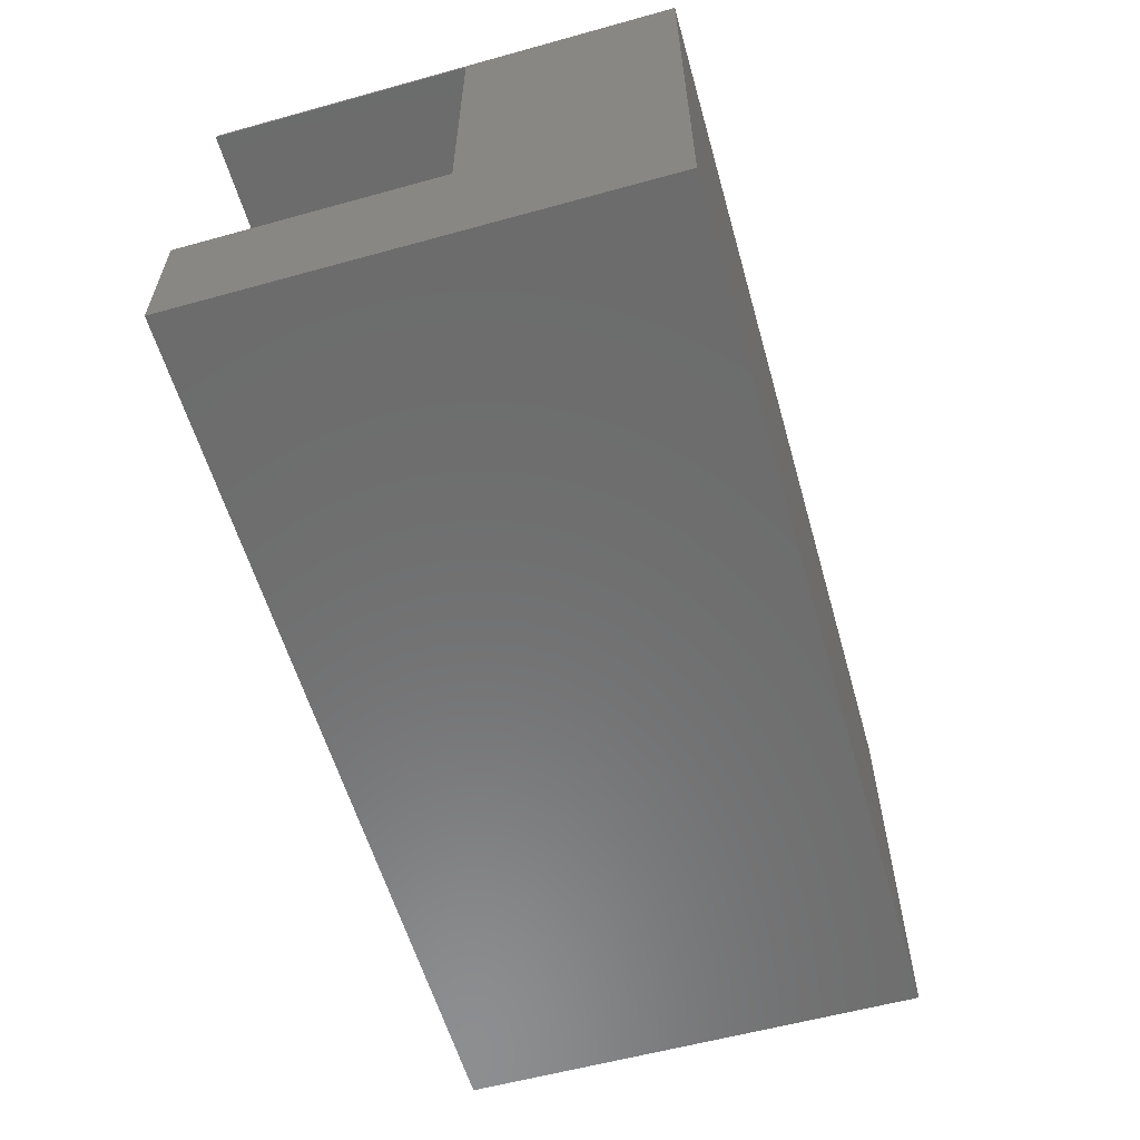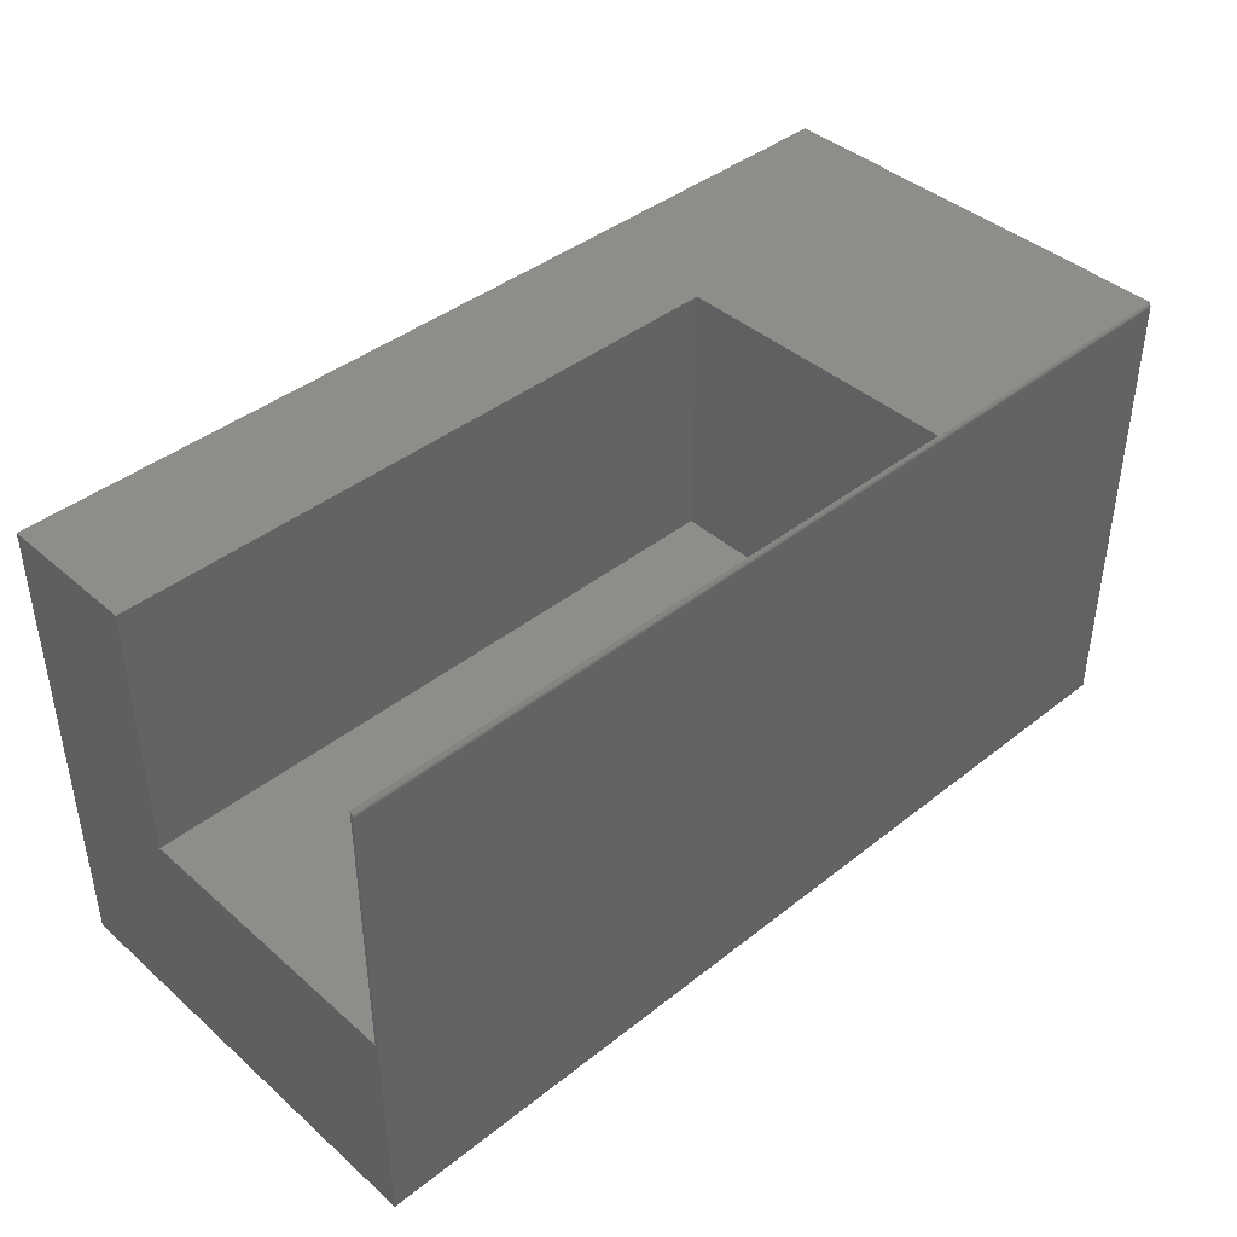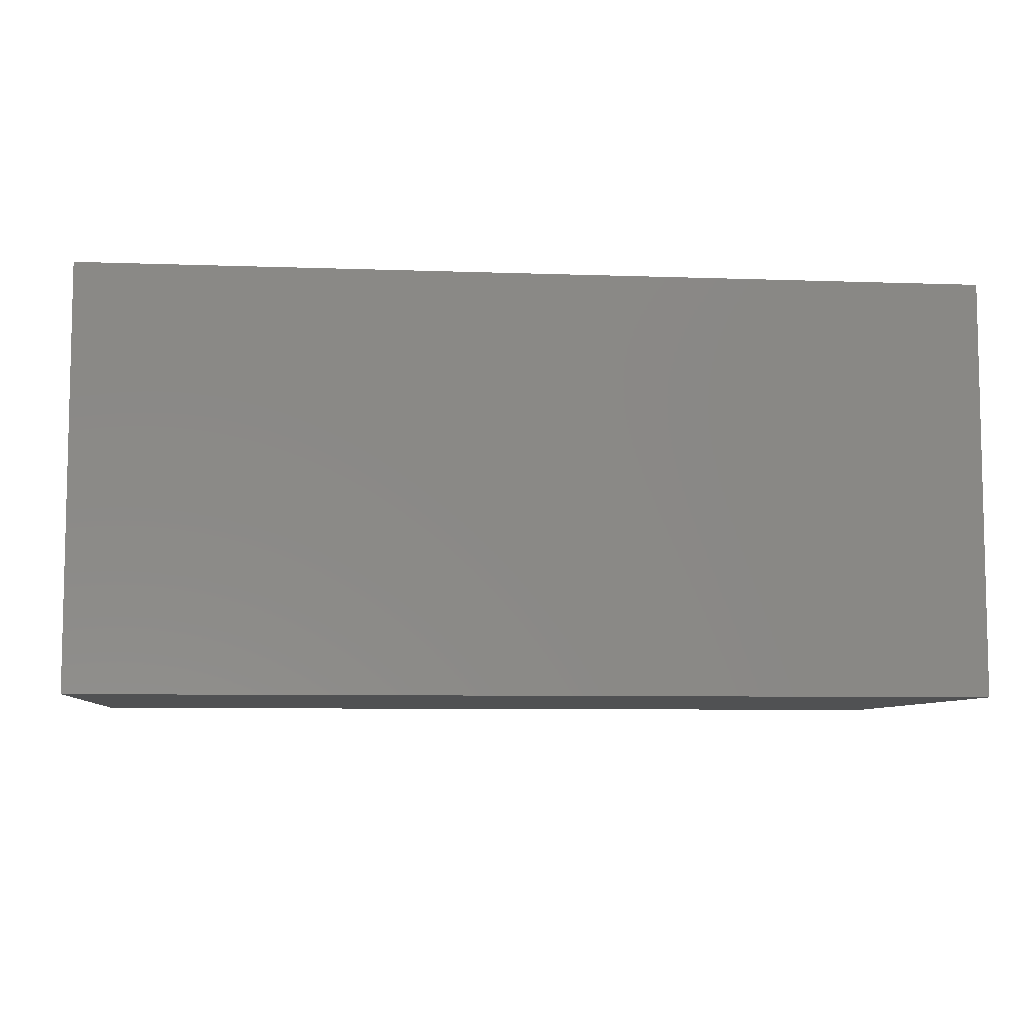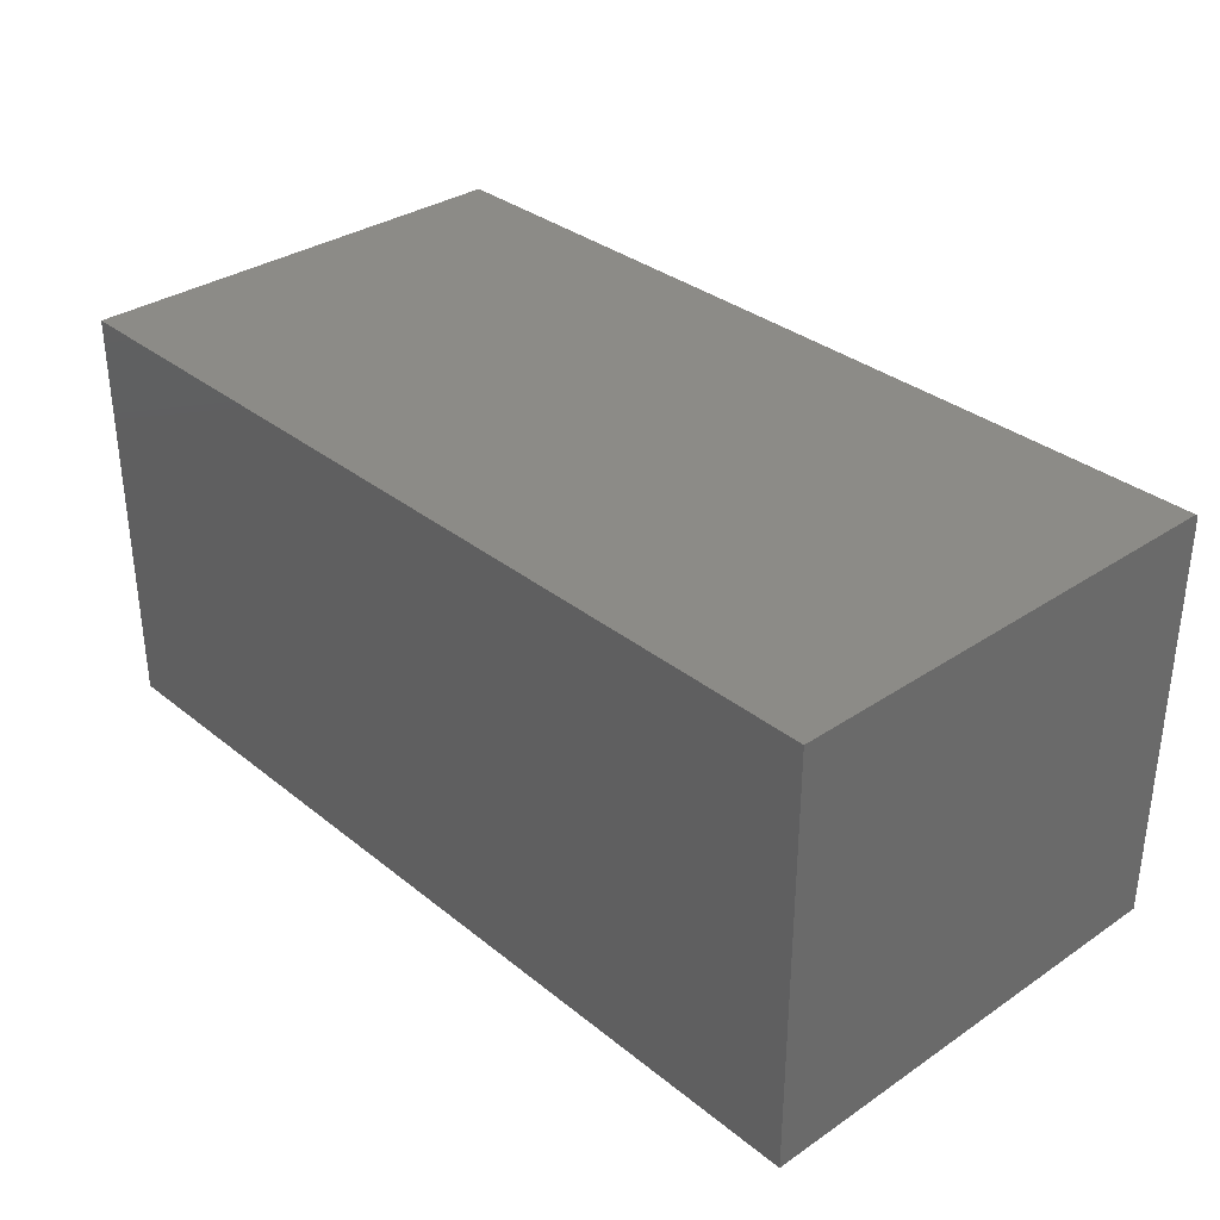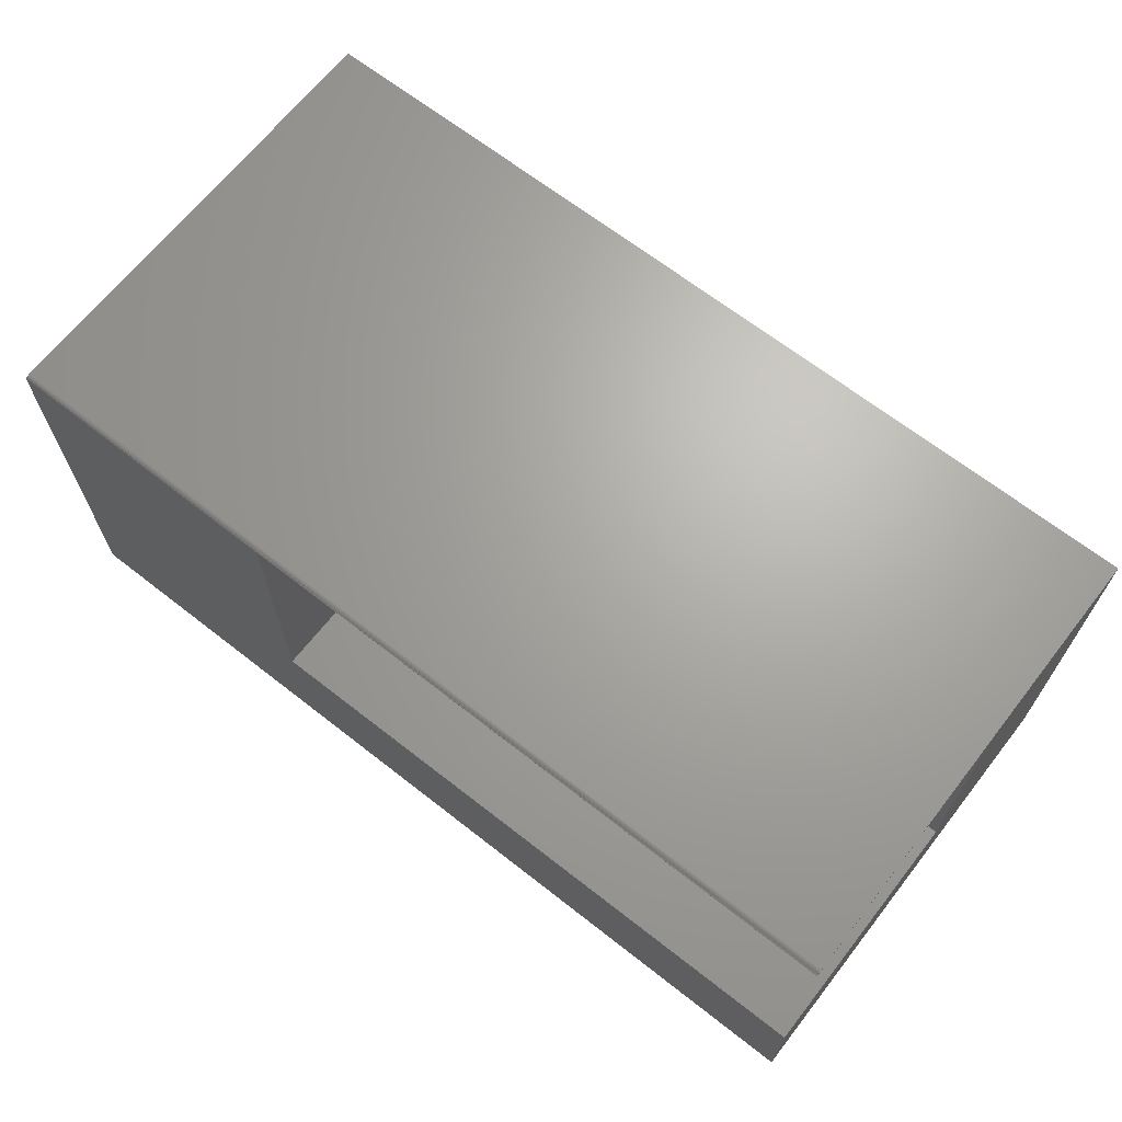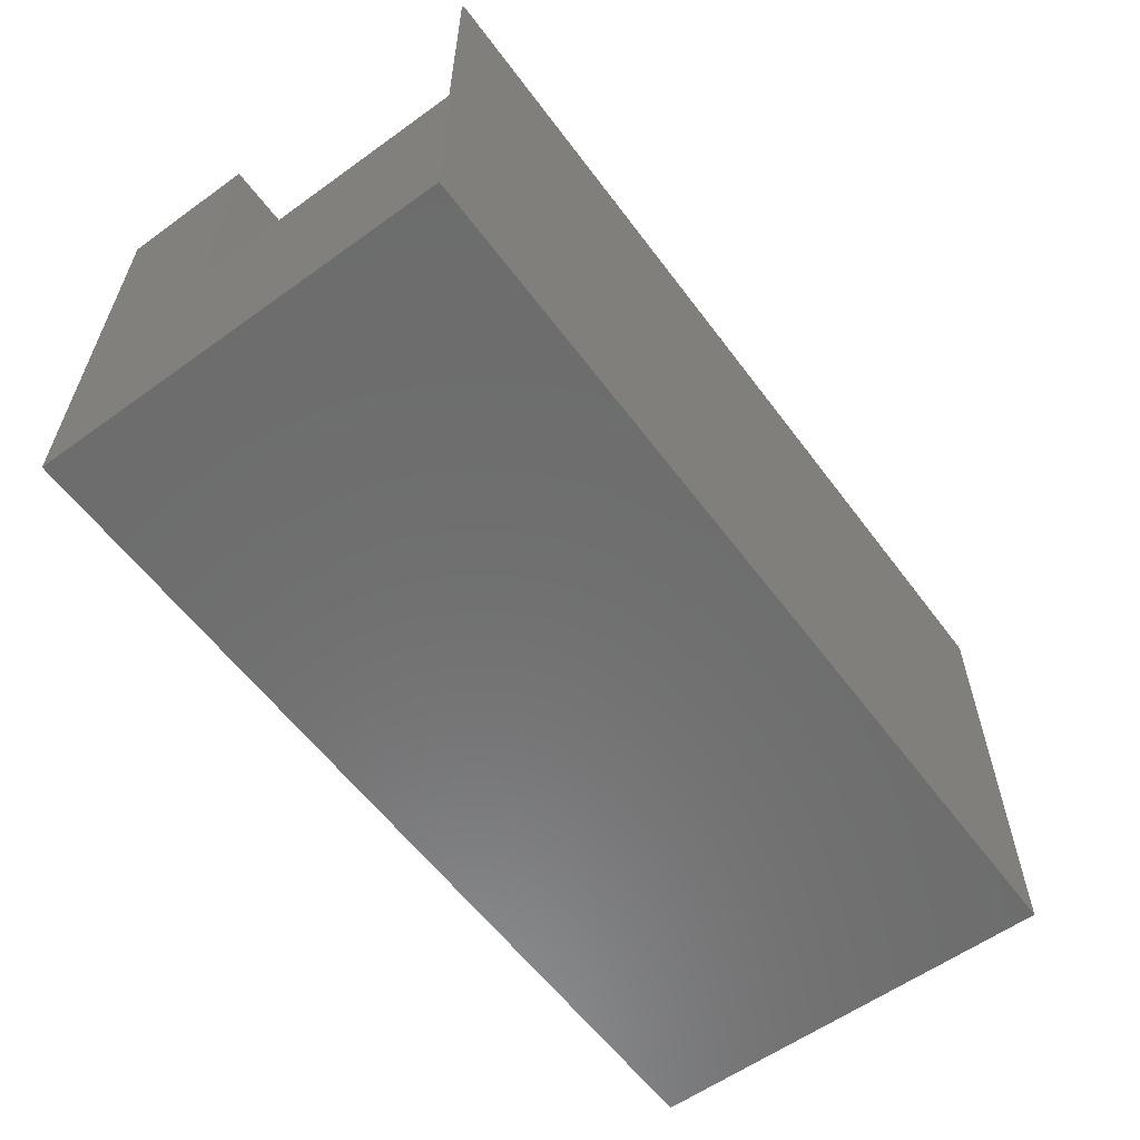
<metadata>
{"format":"stl","ext":"stl","renderer":"f3d","projection":"perspective","resolution":1024,"background":"white","views":[{"elev":-58.5,"azim":105.9,"up":"+Y"},{"elev":41.6,"azim":136.4,"up":"+Z"},{"elev":-7.4,"azim":174.2,"up":"+Y"},{"elev":33.3,"azim":-132.6,"up":"+Y"},{"elev":67.0,"azim":38.1,"up":"+Y"},{"elev":-59.0,"azim":126.5,"up":"+Z"}]}
</metadata>
<code>
# stl→obj: 32 verts, 61 faces
v 0.7422 0.1719 0.3359
v 0.7422 0.1719 0.7509
v -0.2578 0.1719 0.3359
v -0.2578 0.1719 0.7494
v -0.2578 -0.2812 0.3359
v -0.2578 0.1709 0.7497
v -0.2578 0.1699 0.7499
v -0.2578 0.1688 0.75
v -0.2578 -0.2812 0.7509
v 0.7422 -0.2812 0.3359
v 0.7422 -0.5 0
v 0.7422 0.1766 0
v 0.7422 0.1766 0.7422
v 0.7422 0.1765 0.7435
v 0.7422 0.1762 0.7448
v 0.7422 0.1756 0.746
v 0.7422 0.1749 0.7471
v 0.7422 0.1739 0.7481
v 0.7422 -0.5 0.75
v 0.7422 -0.2812 0.75
v -0.7188 0.1688 0.75
v -0.7188 -0.5 0.75
v -0.7188 0.1761 0.7452
v -0.7188 0.1732 0.7487
v -0.7188 0.1718 0.7494
v -0.7188 0.1704 0.7498
v -0.7188 0.1766 0.7422
v -0.7188 0.1765 0.7437
v -0.7188 0.1753 0.7465
v -0.7188 0.1744 0.7477
v -0.7188 0.1766 0
v -0.7188 -0.5 0
f 1 2 3
f 3 2 4
f 5 3 4
f 5 4 6
f 5 6 7
f 5 7 8
f 5 8 9
f 1 10 11
f 1 11 12
f 1 12 13
f 1 13 14
f 1 14 15
f 1 15 16
f 1 16 17
f 1 17 18
f 1 18 2
f 11 10 19
f 19 10 20
f 8 21 9
f 9 21 22
f 9 22 20
f 20 22 19
f 14 23 15
f 23 16 15
f 18 24 2
f 4 2 2
f 4 2 24
f 4 24 25
f 4 25 26
f 4 26 6
f 21 8 26
f 26 8 7
f 26 7 6
f 13 27 14
f 14 27 28
f 14 28 23
f 16 23 17
f 17 23 29
f 17 29 18
f 18 29 30
f 18 30 24
f 20 10 9
f 9 10 5
f 10 1 5
f 5 1 3
f 29 24 30
f 27 31 32
f 22 24 29
f 22 29 23
f 22 23 28
f 22 28 27
f 22 27 32
f 24 22 21
f 24 21 26
f 24 26 25
f 13 12 27
f 27 12 31
f 32 31 11
f 11 31 12
f 22 32 19
f 19 32 11

</code>
